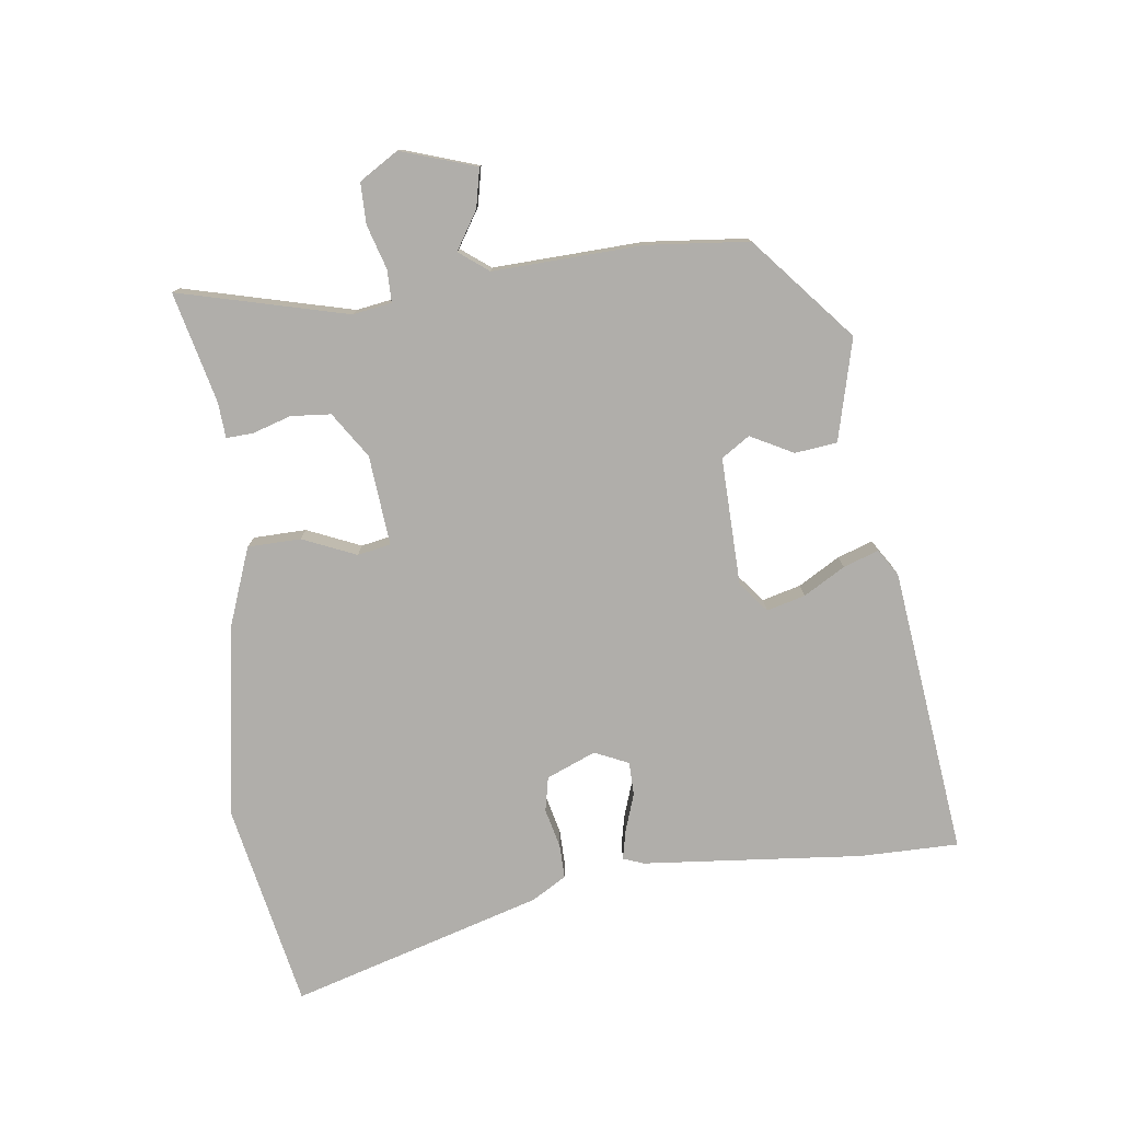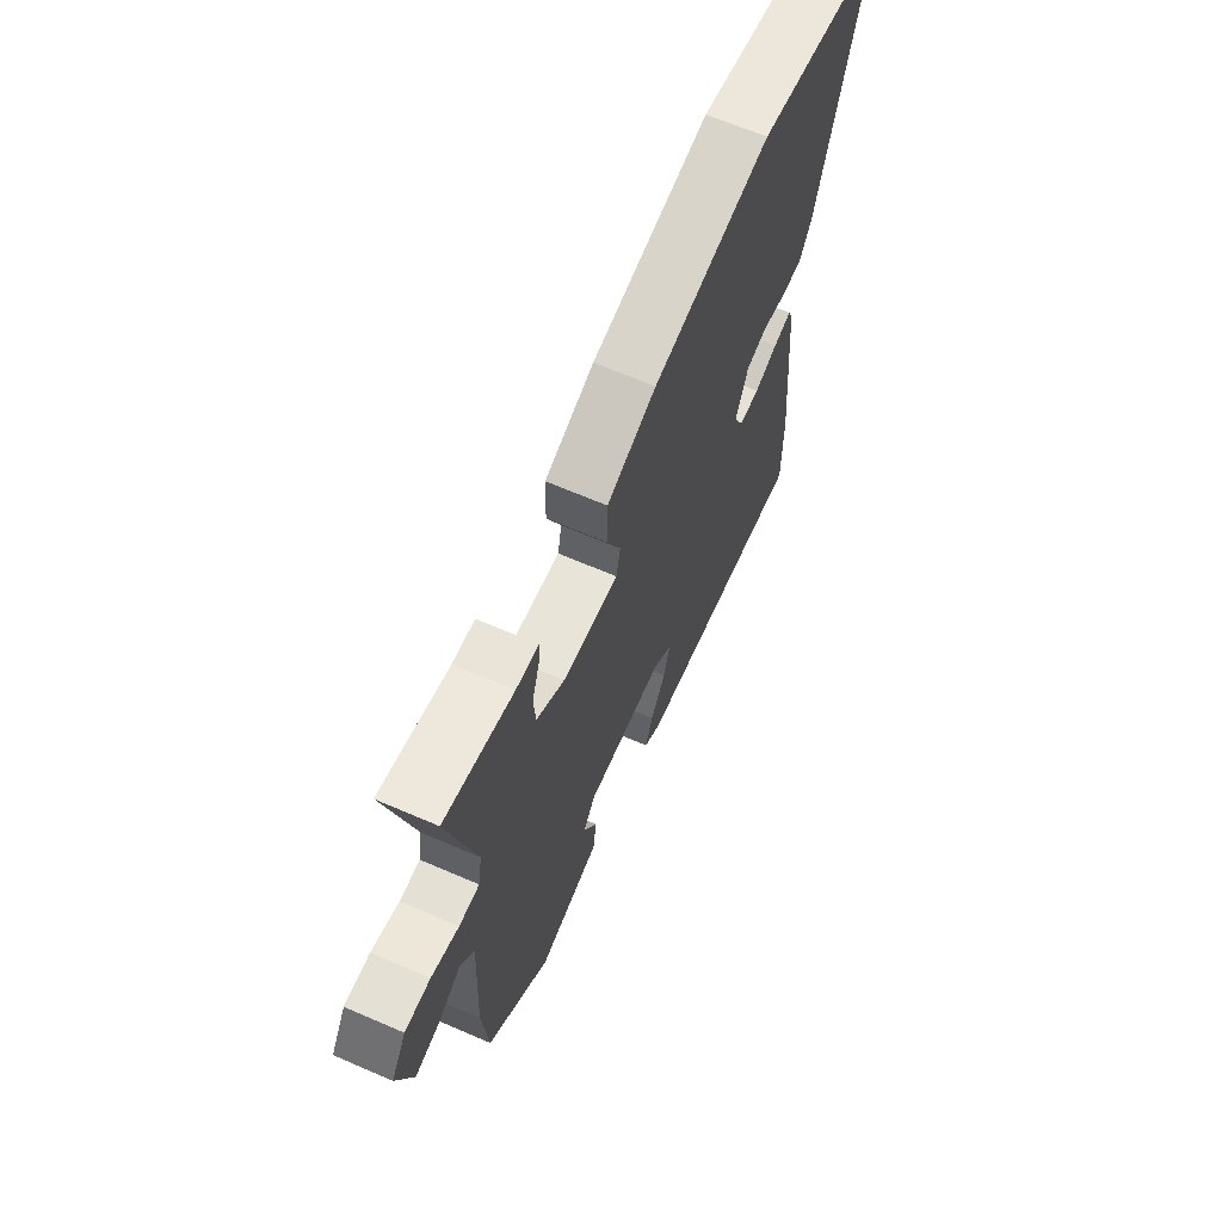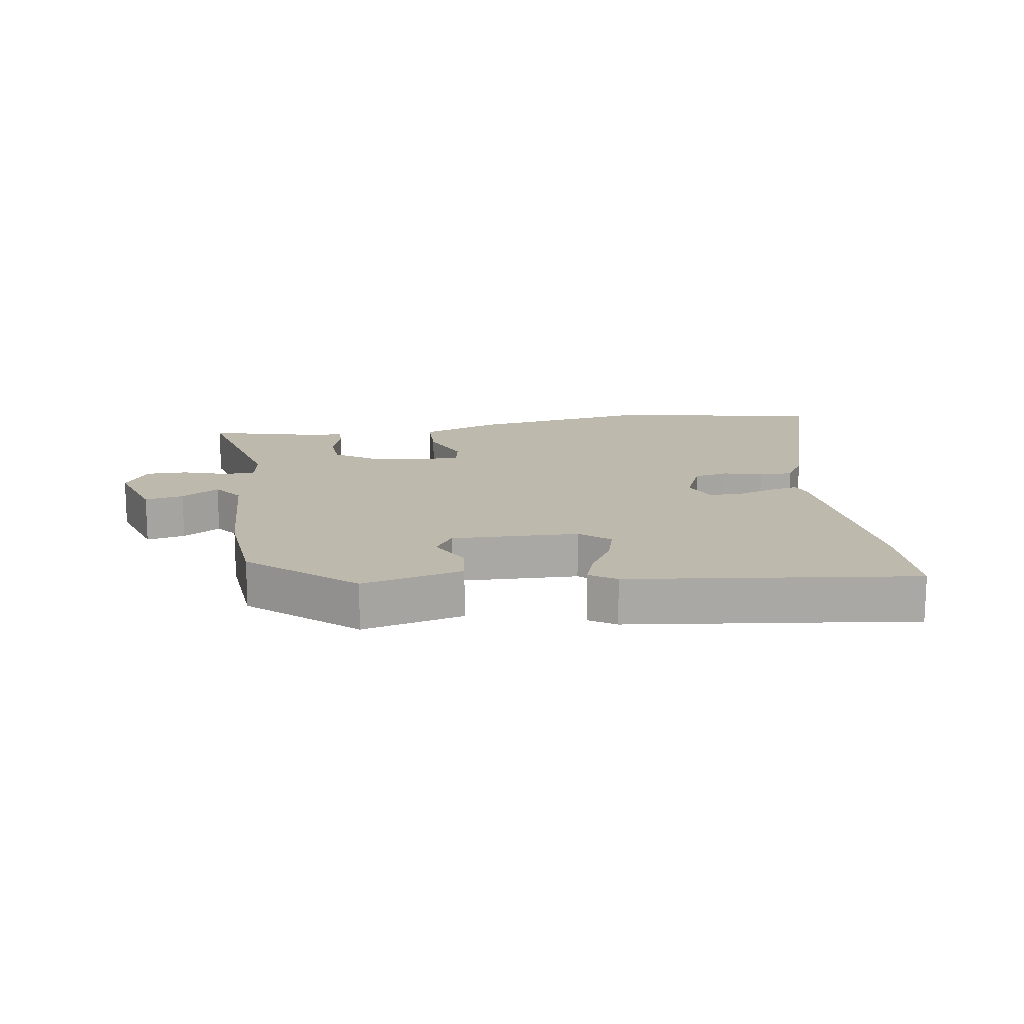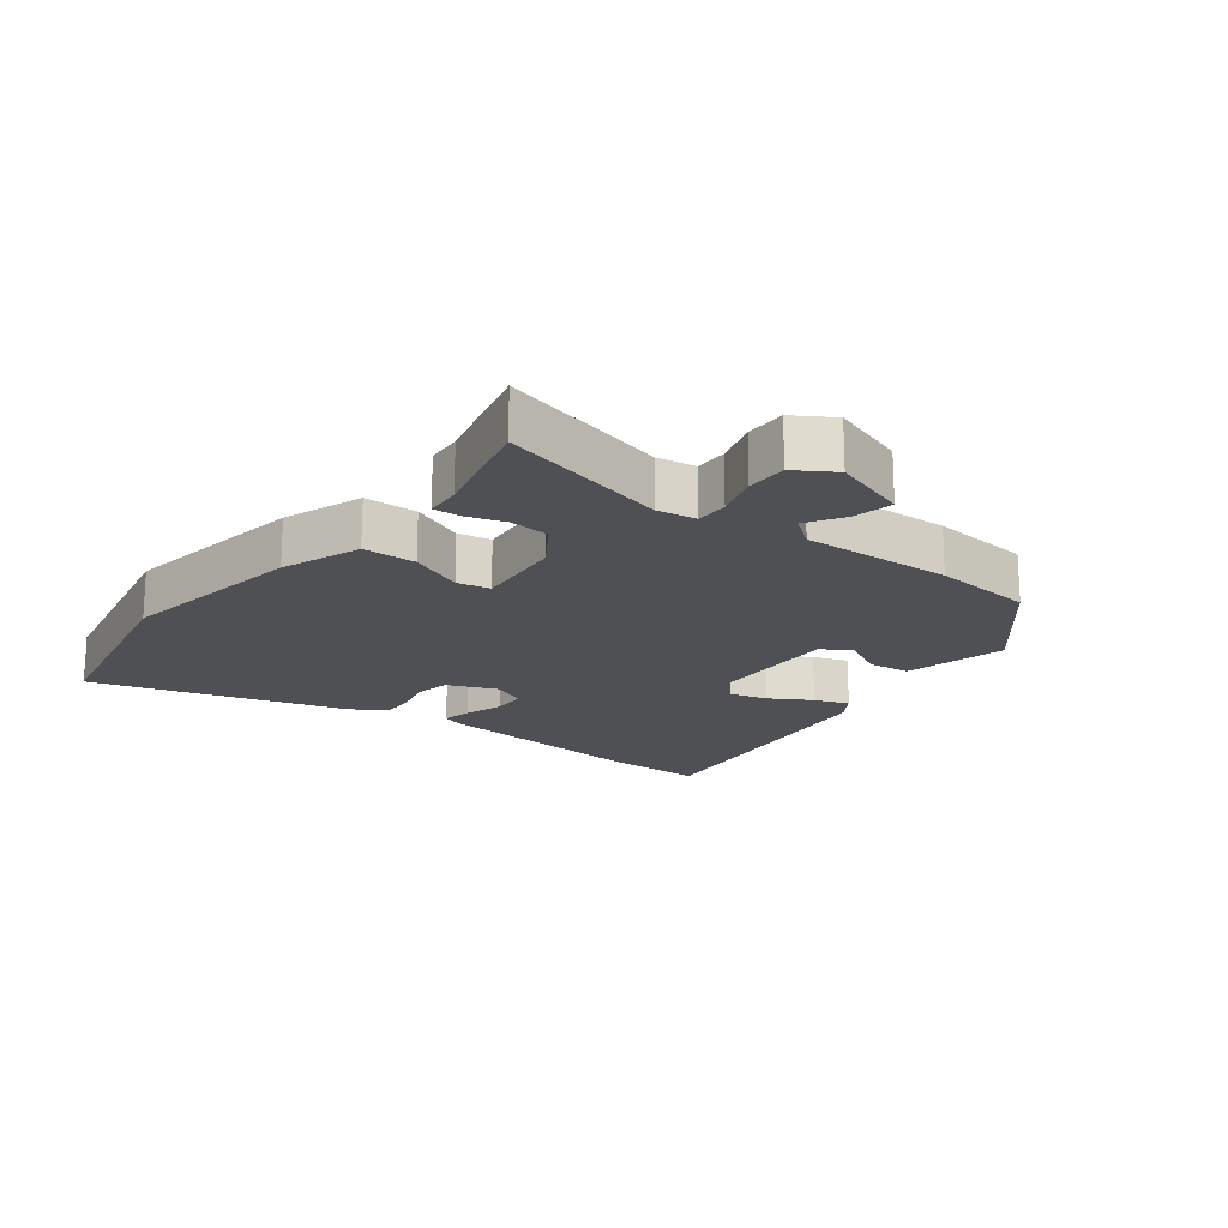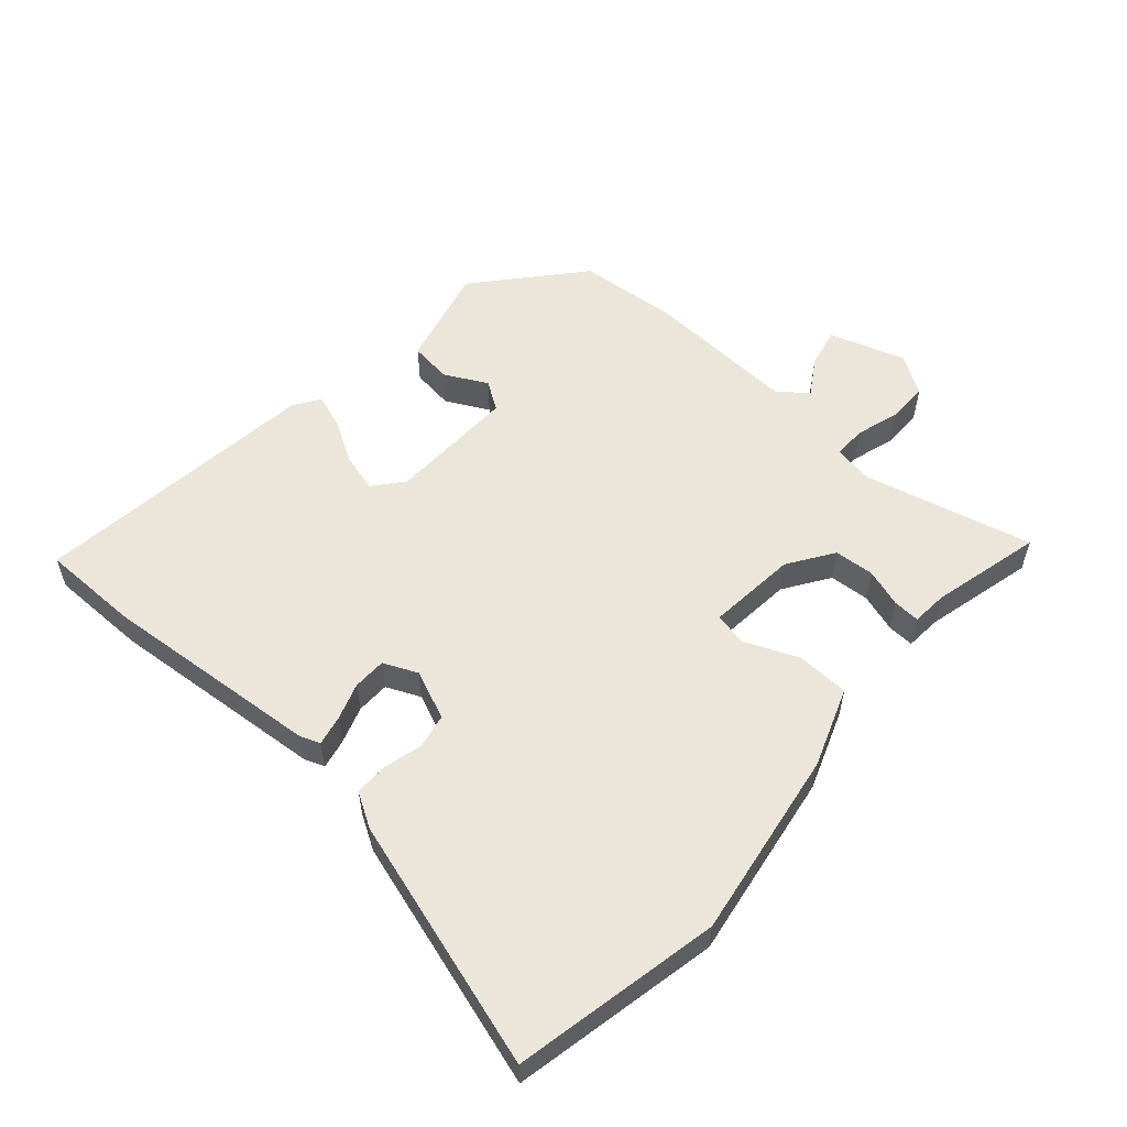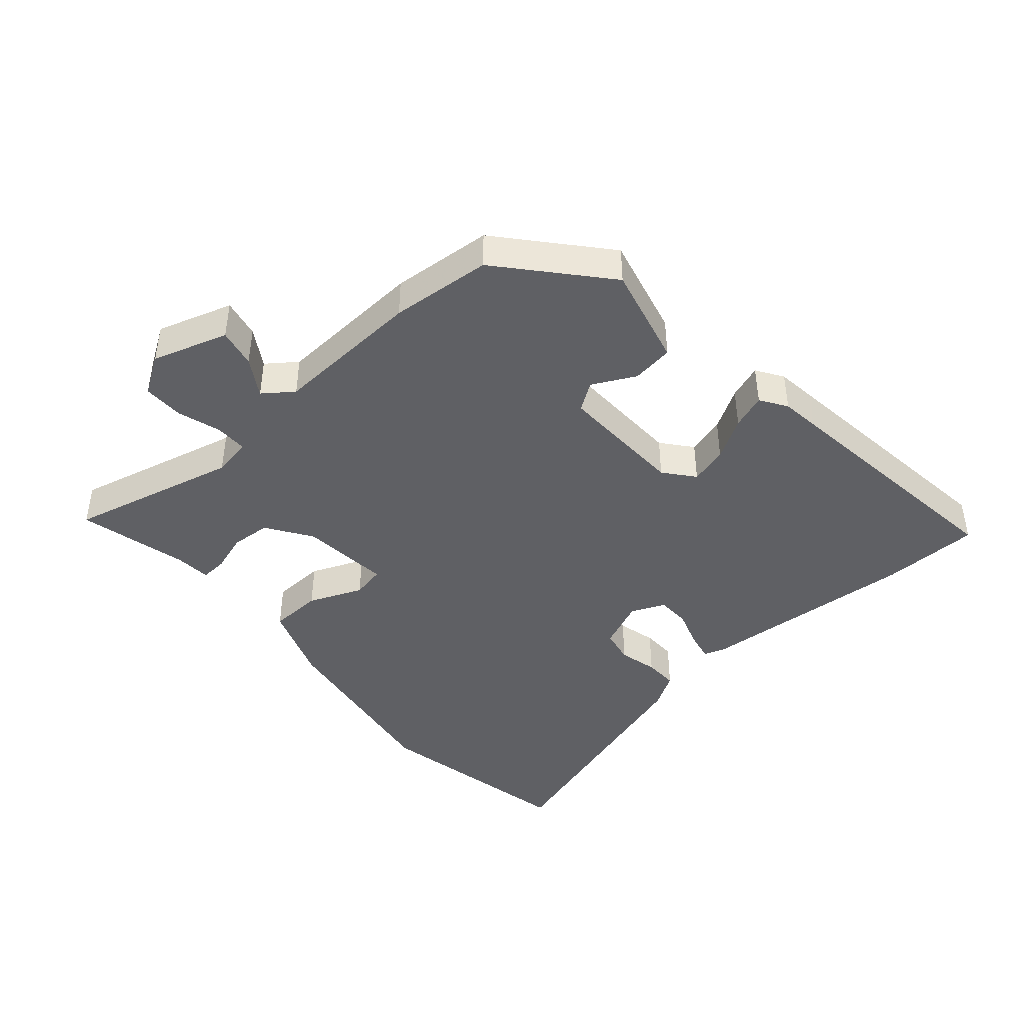
<metadata>
{"format":"obj","ext":"obj","renderer":"f3d","projection":"perspective","resolution":1024,"background":"white","views":[{"elev":-77.7,"azim":97.2,"up":"+Y"},{"elev":65.7,"azim":113.5,"up":"+Z"},{"elev":15.3,"azim":171.5,"up":"+Y"},{"elev":-18.8,"azim":52.5,"up":"+Y"},{"elev":56.1,"azim":-48.3,"up":"+Y"},{"elev":-43.4,"azim":131.5,"up":"+Y"}]}
</metadata>
<code>
v 0.521 0.07 0.498
v 0.454 0.07 0.233
v 0.464 0.07 0.172
v 0.515 0.07 0.172
v 0.584 0.07 0.193
v 0.648 0.07 0.193
v 0.686 0.07 0.132
v 0.647 0.07 0.014
v 0.586 0.07 0.027
v 0.527 0.07 0.064
v 0.492 0.07 0.018
v 0.502 0.07 -0.217
v 0.487 0.07 -0.376
v 0.327 0.07 -0.513
v 0.168 0.07 -0.473
v 0.16 0.07 -0.407
v 0.195 0.07 -0.34
v 0.166 0.07 -0.296
v -0.034 0.07 -0.301
v -0.081 0.07 -0.339
v -0.065 0.07 -0.399
v -0.027 0.07 -0.464
v -0.008 0.07 -0.519
v -0.05 0.07 -0.546
v -0.5 0.07 -0.599
v -0.5 0.07 -0.445
v -0.469 0.07 -0.1
v -0.457 0.07 -0.068
v -0.411 0.07 -0.078
v -0.352 0.07 -0.098
v -0.3 0.07 -0.097
v -0.276 0.07 -0.044
v -0.308 0.07 0.033
v -0.362 0.07 0.044
v -0.423 0.07 0.029
v -0.476 0.07 0.028
v -0.508 0.07 0.082
v -0.625 0.07 0.475
v -0.301 0.07 0.54
v -0.004 0.07 0.492
v 0.12 0.07 0.446
v 0.122 0.07 0.363
v 0.086 0.07 0.279
v 0.096 0.07 0.227
v 0.237 0.07 0.24
v 0.308 0.07 0.287
v 0.313 0.07 0.35
v 0.294 0.07 0.41
v 0.292 0.07 0.452
v 0.348 0.07 0.456
v 0.521 0 0.498
v 0.454 0 0.233
v 0.464 0 0.172
v 0.515 0 0.172
v 0.584 0 0.193
v 0.648 0 0.193
v 0.686 0 0.132
v 0.647 0 0.014
v 0.586 0 0.027
v 0.527 0 0.064
v 0.492 0 0.018
v 0.502 0 -0.217
v 0.487 0 -0.376
v 0.327 0 -0.513
v 0.168 0 -0.473
v 0.16 0 -0.407
v 0.195 0 -0.34
v 0.166 0 -0.296
v -0.034 0 -0.301
v -0.081 0 -0.339
v -0.065 0 -0.399
v -0.027 0 -0.464
v -0.008 0 -0.519
v -0.05 0 -0.546
v -0.5 0 -0.599
v -0.5 0 -0.445
v -0.469 0 -0.1
v -0.457 0 -0.068
v -0.411 0 -0.078
v -0.352 0 -0.098
v -0.3 0 -0.097
v -0.276 0 -0.044
v -0.308 0 0.033
v -0.362 0 0.044
v -0.423 0 0.029
v -0.476 0 0.028
v -0.508 0 0.082
v -0.625 0 0.475
v -0.301 0 0.54
v -0.004 0 0.492
v 0.12 0 0.446
v 0.122 0 0.363
v 0.086 0 0.279
v 0.096 0 0.227
v 0.237 0 0.24
v 0.308 0 0.287
v 0.313 0 0.35
v 0.294 0 0.41
v 0.292 0 0.452
v 0.348 0 0.456
f 47 48 49 50
f 50 1 2
f 47 50 2
f 46 47 2
f 45 46 2 3
f 44 45 3
f 41 42 43
f 40 41 43
f 39 40 43
f 38 39 43
f 37 38 43
f 36 37 43
f 35 36 43
f 34 35 43
f 33 34 43 44
f 32 33 44 3
f 28 29 30
f 27 28 30
f 26 27 30
f 25 26 30
f 24 25 30
f 23 24 30
f 22 23 30
f 21 22 30
f 20 21 30 31
f 32 3 4
f 31 32 4
f 20 31 4
f 19 20 4
f 15 16 17
f 14 15 17
f 13 14 17
f 12 13 17
f 11 12 17
f 10 11 17 18
f 8 9 10
f 7 8 10
f 6 7 10
f 5 6 10
f 4 5 10
f 4 10 18 19
f 100 99 98 97
f 52 51 100
f 52 100 97
f 52 97 96
f 53 52 96 95
f 53 95 94
f 93 92 91
f 93 91 90
f 93 90 89
f 93 89 88
f 93 88 87
f 93 87 86
f 93 86 85
f 93 85 84
f 94 93 84 83
f 53 94 83 82
f 80 79 78
f 80 78 77
f 80 77 76
f 80 76 75
f 80 75 74
f 80 74 73
f 80 73 72
f 80 72 71
f 81 80 71 70
f 54 53 82
f 54 82 81
f 54 81 70
f 54 70 69
f 67 66 65
f 67 65 64
f 67 64 63
f 67 63 62
f 67 62 61
f 68 67 61 60
f 60 59 58
f 60 58 57
f 60 57 56
f 60 56 55
f 60 55 54
f 69 68 60 54
f 1 51 52 2
f 2 52 53 3
f 3 53 54 4
f 4 54 55 5
f 5 55 56 6
f 6 56 57 7
f 7 57 58 8
f 8 58 59 9
f 9 59 60 10
f 10 60 61 11
f 11 61 62 12
f 12 62 63 13
f 13 63 64 14
f 14 64 65 15
f 15 65 66 16
f 16 66 67 17
f 17 67 68 18
f 18 68 69 19
f 19 69 70 20
f 20 70 71 21
f 21 71 72 22
f 22 72 73 23
f 23 73 74 24
f 24 74 75 25
f 25 75 76 26
f 26 76 77 27
f 27 77 78 28
f 28 78 79 29
f 29 79 80 30
f 30 80 81 31
f 31 81 82 32
f 32 82 83 33
f 33 83 84 34
f 34 84 85 35
f 35 85 86 36
f 36 86 87 37
f 37 87 88 38
f 38 88 89 39
f 39 89 90 40
f 40 90 91 41
f 41 91 92 42
f 42 92 93 43
f 43 93 94 44
f 44 94 95 45
f 45 95 96 46
f 46 96 97 47
f 47 97 98 48
f 48 98 99 49
f 49 99 100 50
f 50 100 51 1

</code>
